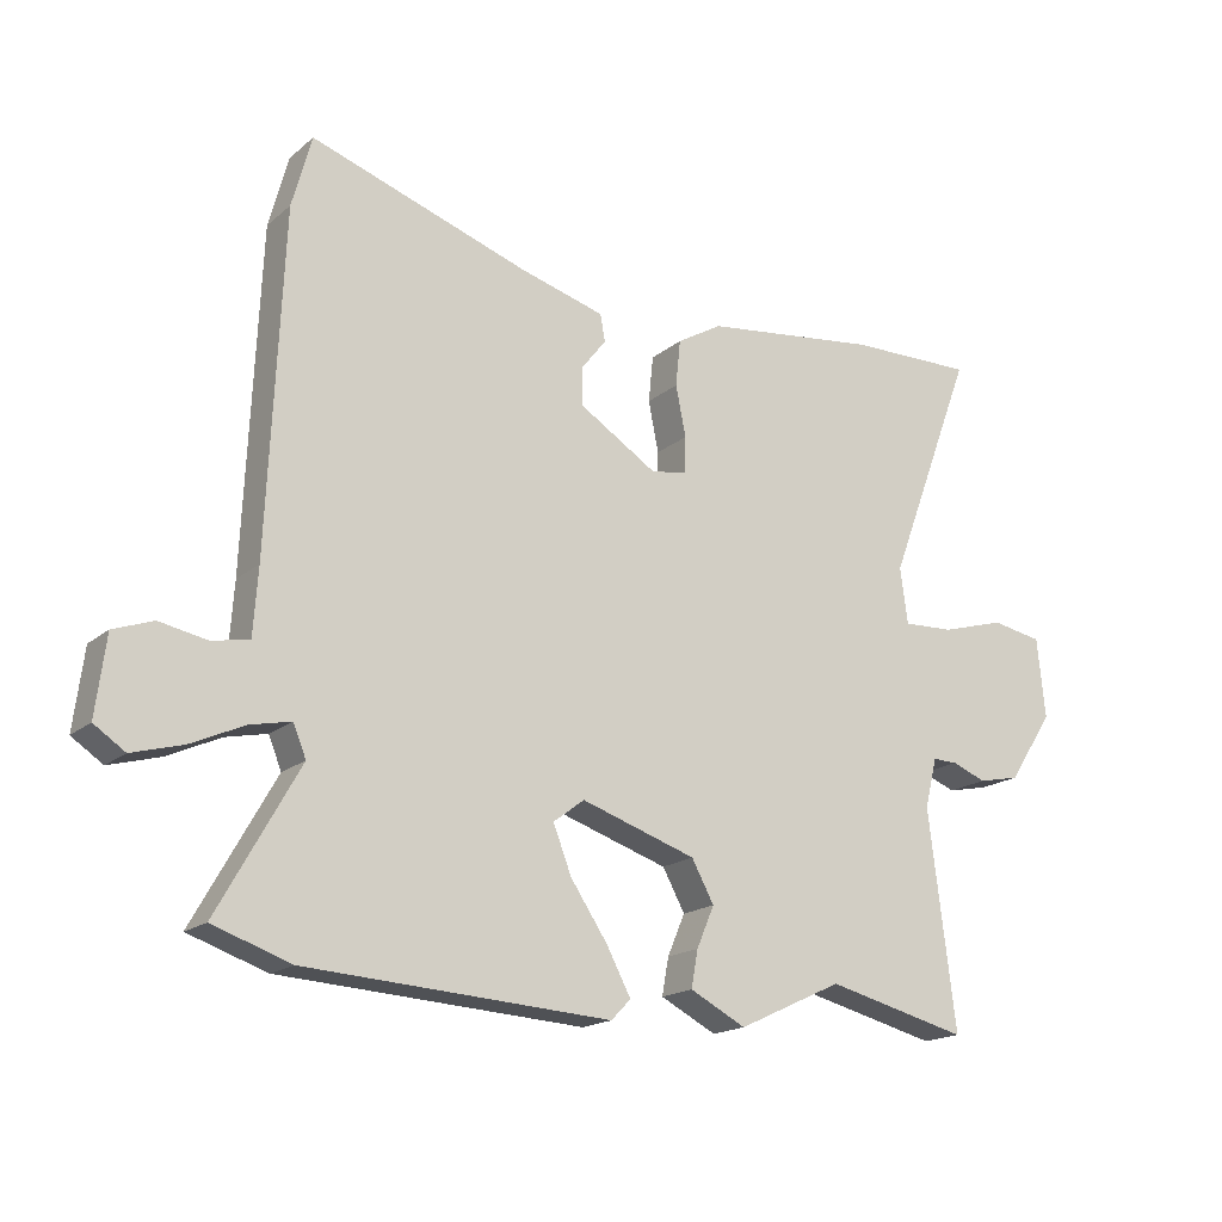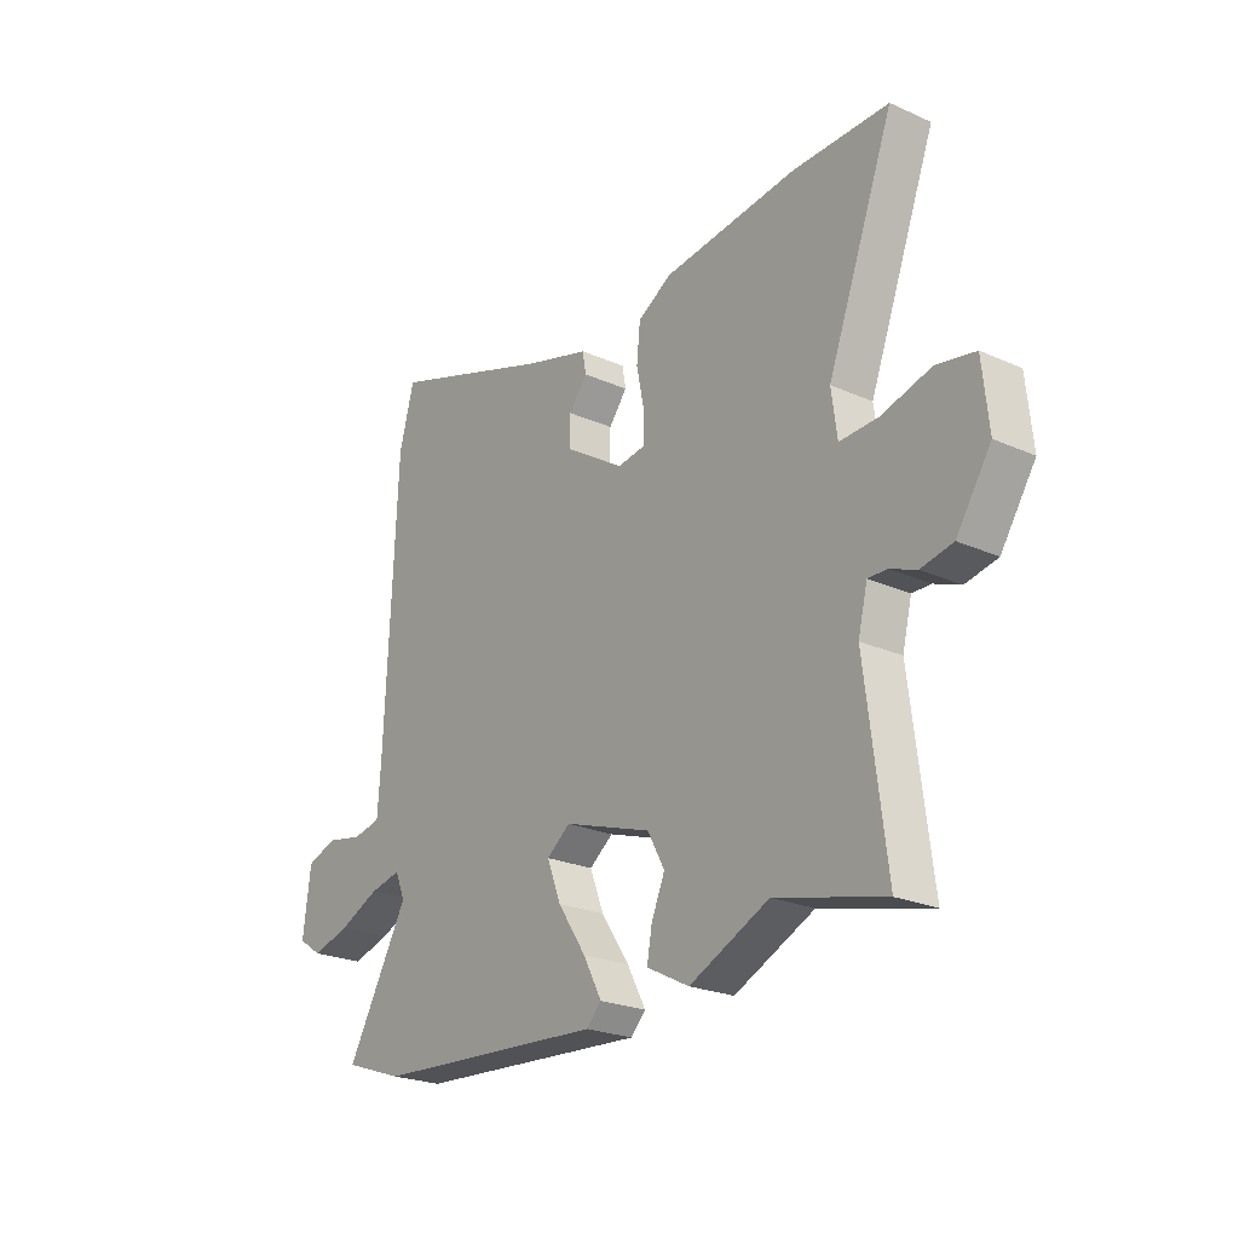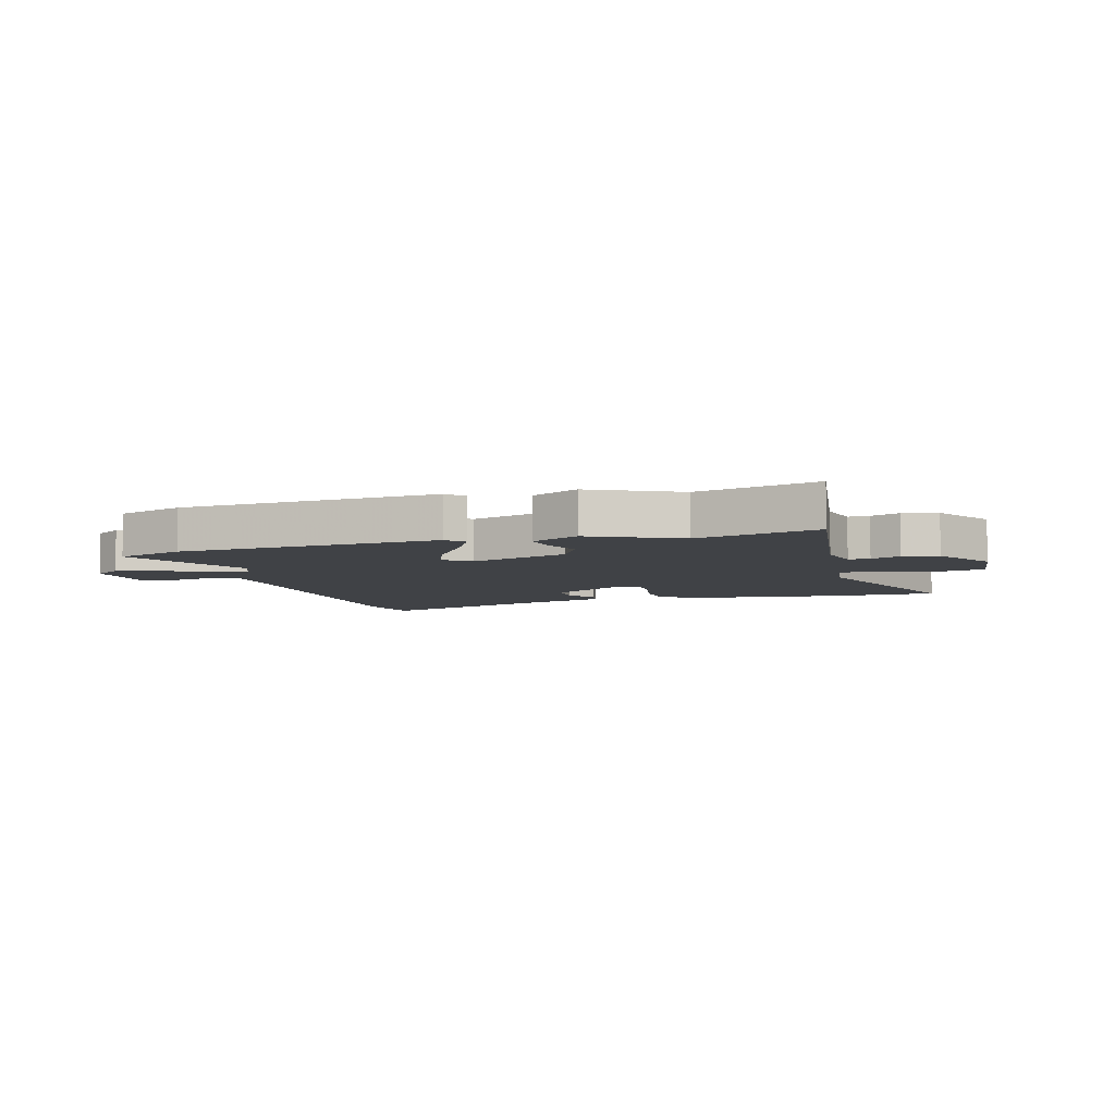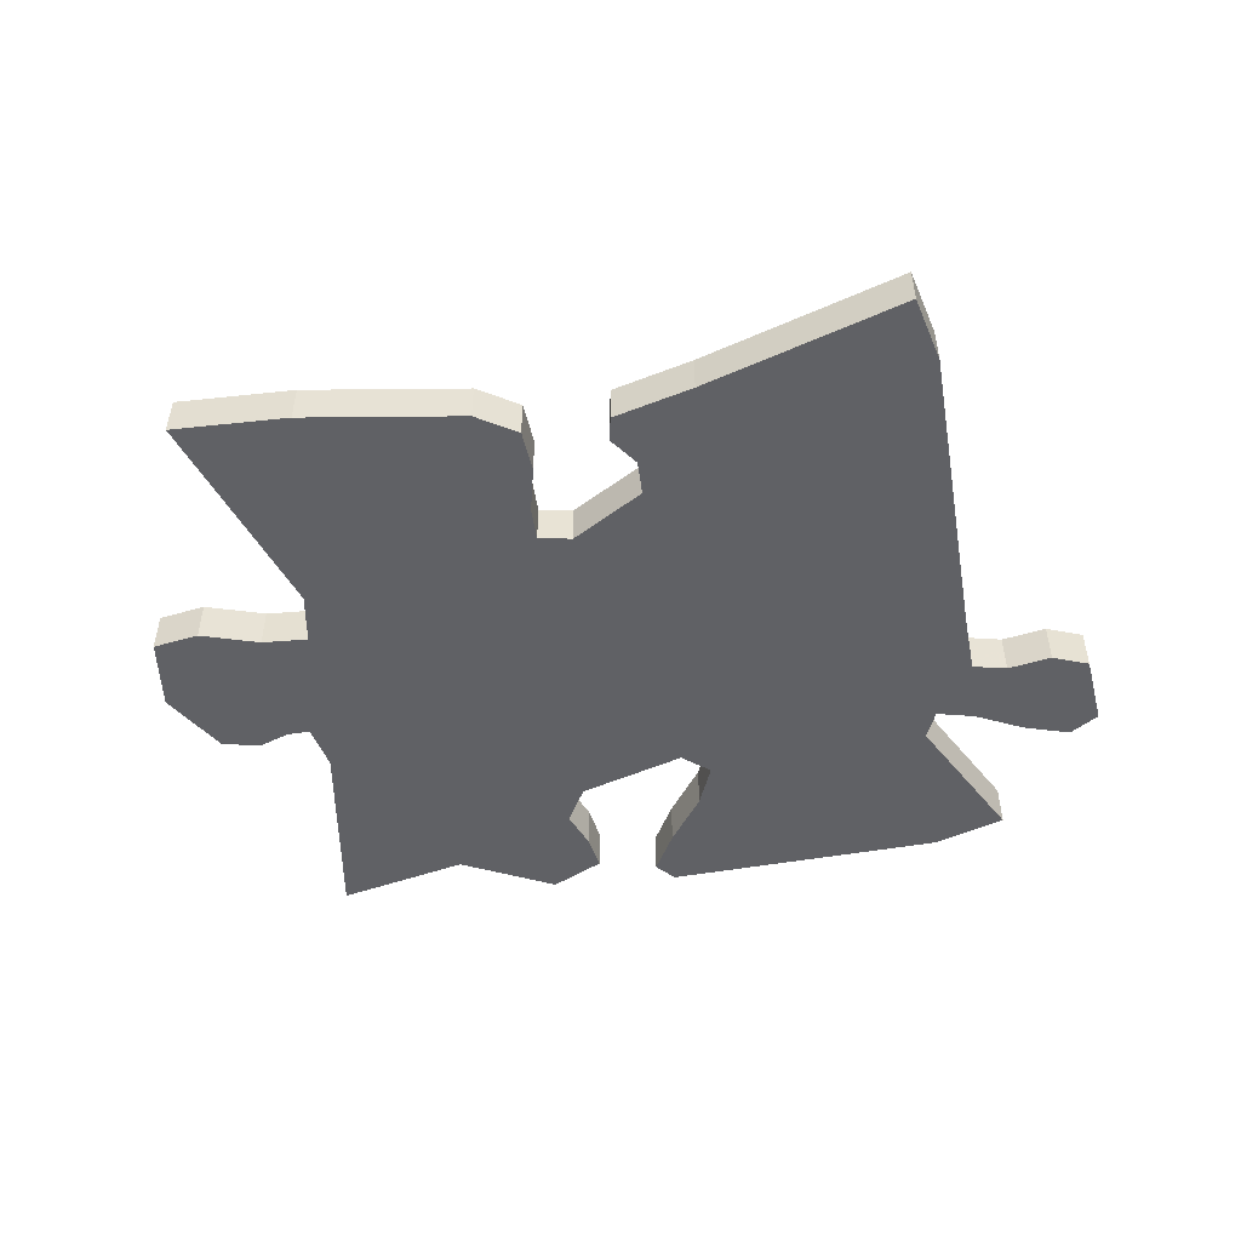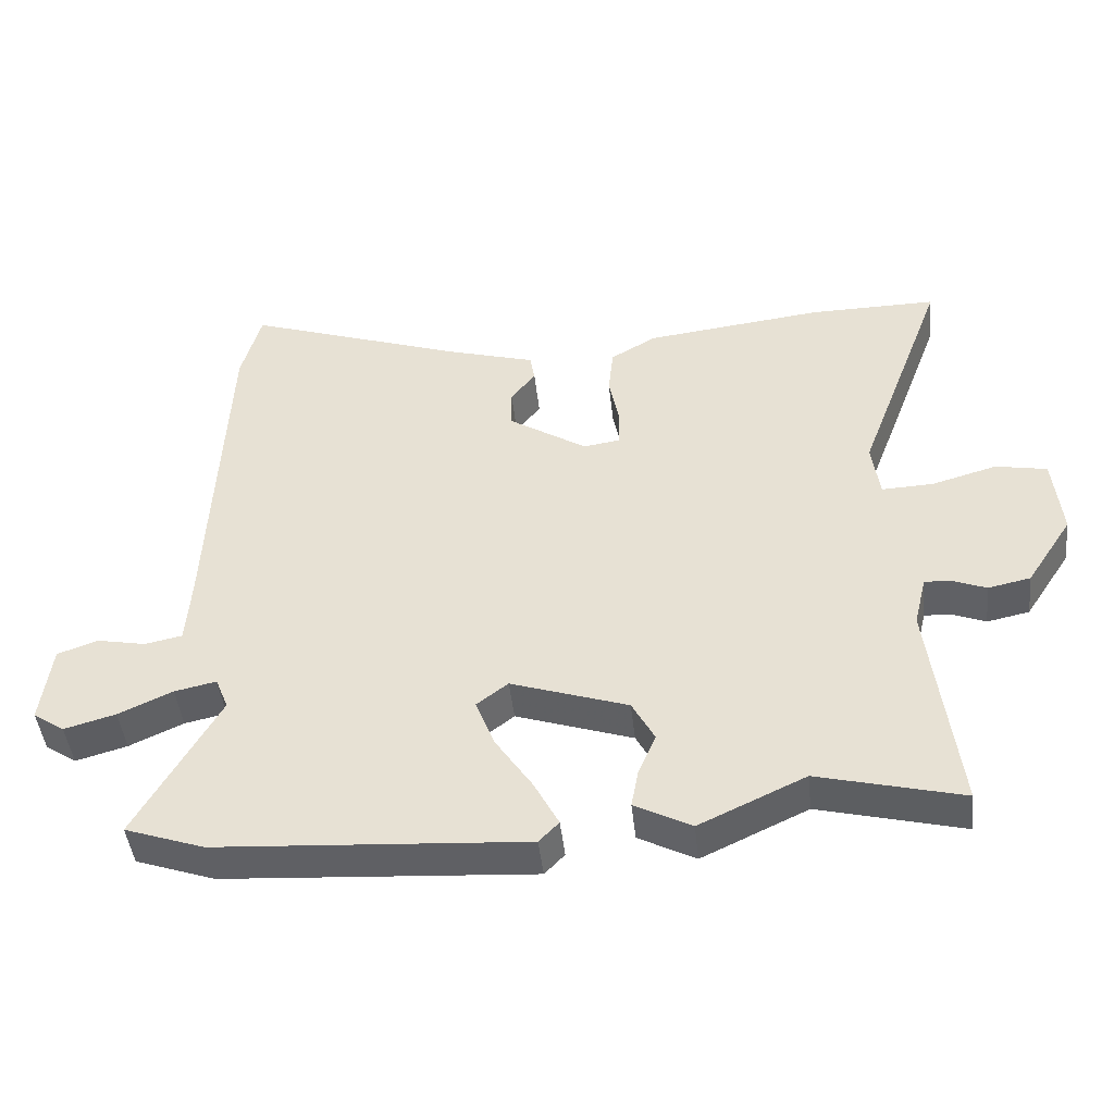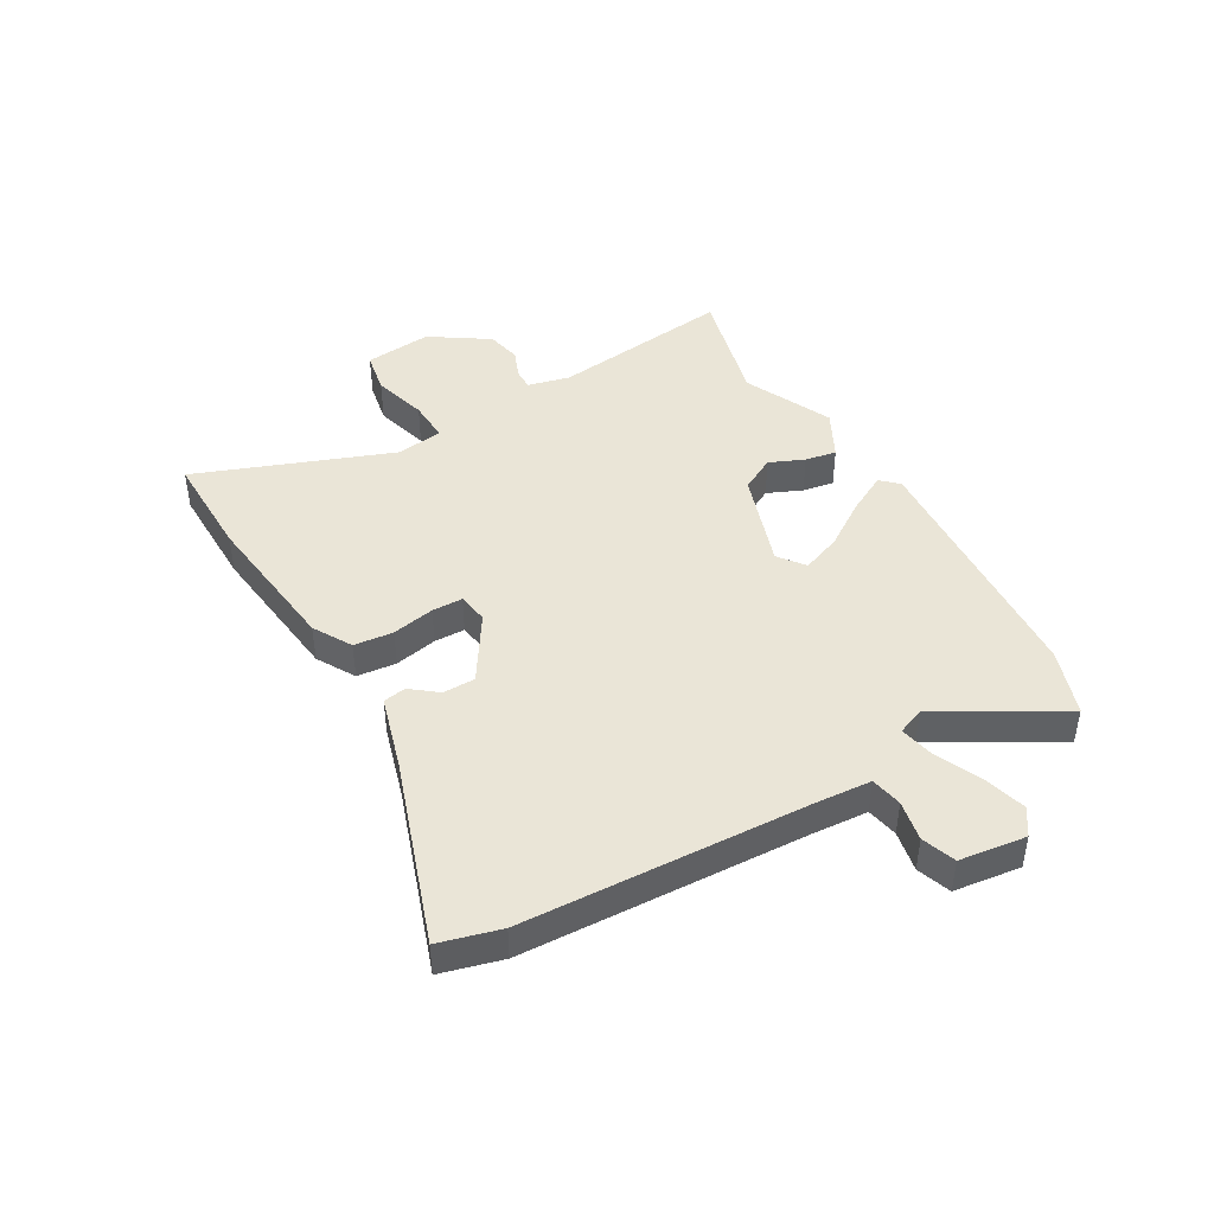
<metadata>
{"format":"obj","ext":"obj","renderer":"f3d","projection":"perspective","resolution":1024,"background":"white","views":[{"elev":-17.5,"azim":147.5,"up":"+Z"},{"elev":-23.6,"azim":-126.8,"up":"+Z"},{"elev":-6.5,"azim":-164.4,"up":"+Y"},{"elev":-49.3,"azim":7.4,"up":"+Y"},{"elev":-45.0,"azim":-173.8,"up":"+Z"},{"elev":44.2,"azim":60.1,"up":"+Y"}]}
</metadata>
<code>
v 0.477 0.07 0.586
v 0.506 0.07 0.479
v 0.528 0.07 -0.018
v 0.535 0.07 -0.117
v 0.59 0.07 -0.128
v 0.661 0.07 -0.114
v 0.72 0.07 -0.135
v 0.735 0.07 -0.252
v 0.689 0.07 -0.283
v 0.614 0.07 -0.262
v 0.535 0.07 -0.226
v 0.474 0.07 -0.213
v 0.455 0.07 -0.26
v 0.576 0.07 -0.474
v 0.46 0.07 -0.514
v 0.009 0.07 -0.543
v -0.02 0.07 -0.513
v 0.016 0.07 -0.445
v 0.071 0.07 -0.363
v 0.098 0.07 -0.293
v 0.052 0.07 -0.258
v -0.119 0.07 -0.315
v -0.152 0.07 -0.376
v -0.126 0.07 -0.437
v -0.116 0.07 -0.492
v -0.199 0.07 -0.535
v -0.354 0.07 -0.463
v -0.565 0.07 -0.516
v -0.525 0.07 -0.195
v -0.543 0.07 -0.121
v -0.58 0.07 -0.122
v -0.631 0.07 -0.142
v -0.693 0.07 -0.129
v -0.76 0.07 -0.027
v -0.748 0.07 0.092
v -0.673 0.07 0.106
v -0.577 0.07 0.079
v -0.502 0.07 0.076
v -0.491 0.07 0.159
v -0.62 0.07 0.501
v -0.433 0.07 0.499
v -0.173 0.07 0.468
v -0.106 0.07 0.429
v -0.099 0.07 0.36
v -0.114 0.07 0.285
v -0.113 0.07 0.231
v -0.059 0.07 0.223
v 0.056 0.07 0.296
v 0.056 0.07 0.353
v 0.02 0.07 0.399
v 0.027 0.07 0.439
v 0.155 0.07 0.476
v 0.477 0 0.586
v 0.506 0 0.479
v 0.528 0 -0.018
v 0.535 0 -0.117
v 0.59 0 -0.128
v 0.661 0 -0.114
v 0.72 0 -0.135
v 0.735 0 -0.252
v 0.689 0 -0.283
v 0.614 0 -0.262
v 0.535 0 -0.226
v 0.474 0 -0.213
v 0.455 0 -0.26
v 0.576 0 -0.474
v 0.46 0 -0.514
v 0.009 0 -0.543
v -0.02 0 -0.513
v 0.016 0 -0.445
v 0.071 0 -0.363
v 0.098 0 -0.293
v 0.052 0 -0.258
v -0.119 0 -0.315
v -0.152 0 -0.376
v -0.126 0 -0.437
v -0.116 0 -0.492
v -0.199 0 -0.535
v -0.354 0 -0.463
v -0.565 0 -0.516
v -0.525 0 -0.195
v -0.543 0 -0.121
v -0.58 0 -0.122
v -0.631 0 -0.142
v -0.693 0 -0.129
v -0.76 0 -0.027
v -0.748 0 0.092
v -0.673 0 0.106
v -0.577 0 0.079
v -0.502 0 0.076
v -0.491 0 0.159
v -0.62 0 0.501
v -0.433 0 0.499
v -0.173 0 0.468
v -0.106 0 0.429
v -0.099 0 0.36
v -0.114 0 0.285
v -0.113 0 0.231
v -0.059 0 0.223
v 0.056 0 0.296
v 0.056 0 0.353
v 0.02 0 0.399
v 0.027 0 0.439
v 0.155 0 0.476
f 49 50 51 52
f 48 49 52 1
f 42 43 44 45
f 42 45 46
f 39 40 41 42
f 38 39 42 46
f 34 35 36 37
f 34 37 38
f 31 32 33 34
f 30 31 34 38
f 29 30 38 46
f 27 28 29 46
f 23 24 25 26
f 23 26 27 46
f 16 17 18 19
f 16 19 20
f 13 14 15 16
f 12 13 16 20
f 8 9 10 11
f 8 11 12
f 5 6 7 8
f 4 5 8 12
f 3 4 12 20
f 48 1 2 3
f 47 48 3 20
f 22 23 46 47
f 21 22 47
f 20 21 47
f 104 103 102 101
f 53 104 101 100
f 97 96 95 94
f 98 97 94
f 94 93 92 91
f 98 94 91 90
f 89 88 87 86
f 90 89 86
f 86 85 84 83
f 90 86 83 82
f 98 90 82 81
f 98 81 80 79
f 78 77 76 75
f 98 79 78 75
f 71 70 69 68
f 72 71 68
f 68 67 66 65
f 72 68 65 64
f 63 62 61 60
f 64 63 60
f 60 59 58 57
f 64 60 57 56
f 72 64 56 55
f 55 54 53 100
f 72 55 100 99
f 99 98 75 74
f 99 74 73
f 99 73 72
f 1 53 54 2
f 2 54 55 3
f 3 55 56 4
f 4 56 57 5
f 5 57 58 6
f 6 58 59 7
f 7 59 60 8
f 8 60 61 9
f 9 61 62 10
f 10 62 63 11
f 11 63 64 12
f 12 64 65 13
f 13 65 66 14
f 14 66 67 15
f 15 67 68 16
f 16 68 69 17
f 17 69 70 18
f 18 70 71 19
f 19 71 72 20
f 20 72 73 21
f 21 73 74 22
f 22 74 75 23
f 23 75 76 24
f 24 76 77 25
f 25 77 78 26
f 26 78 79 27
f 27 79 80 28
f 28 80 81 29
f 29 81 82 30
f 30 82 83 31
f 31 83 84 32
f 32 84 85 33
f 33 85 86 34
f 34 86 87 35
f 35 87 88 36
f 36 88 89 37
f 37 89 90 38
f 38 90 91 39
f 39 91 92 40
f 40 92 93 41
f 41 93 94 42
f 42 94 95 43
f 43 95 96 44
f 44 96 97 45
f 45 97 98 46
f 46 98 99 47
f 47 99 100 48
f 48 100 101 49
f 49 101 102 50
f 50 102 103 51
f 51 103 104 52
f 52 104 53 1

</code>
